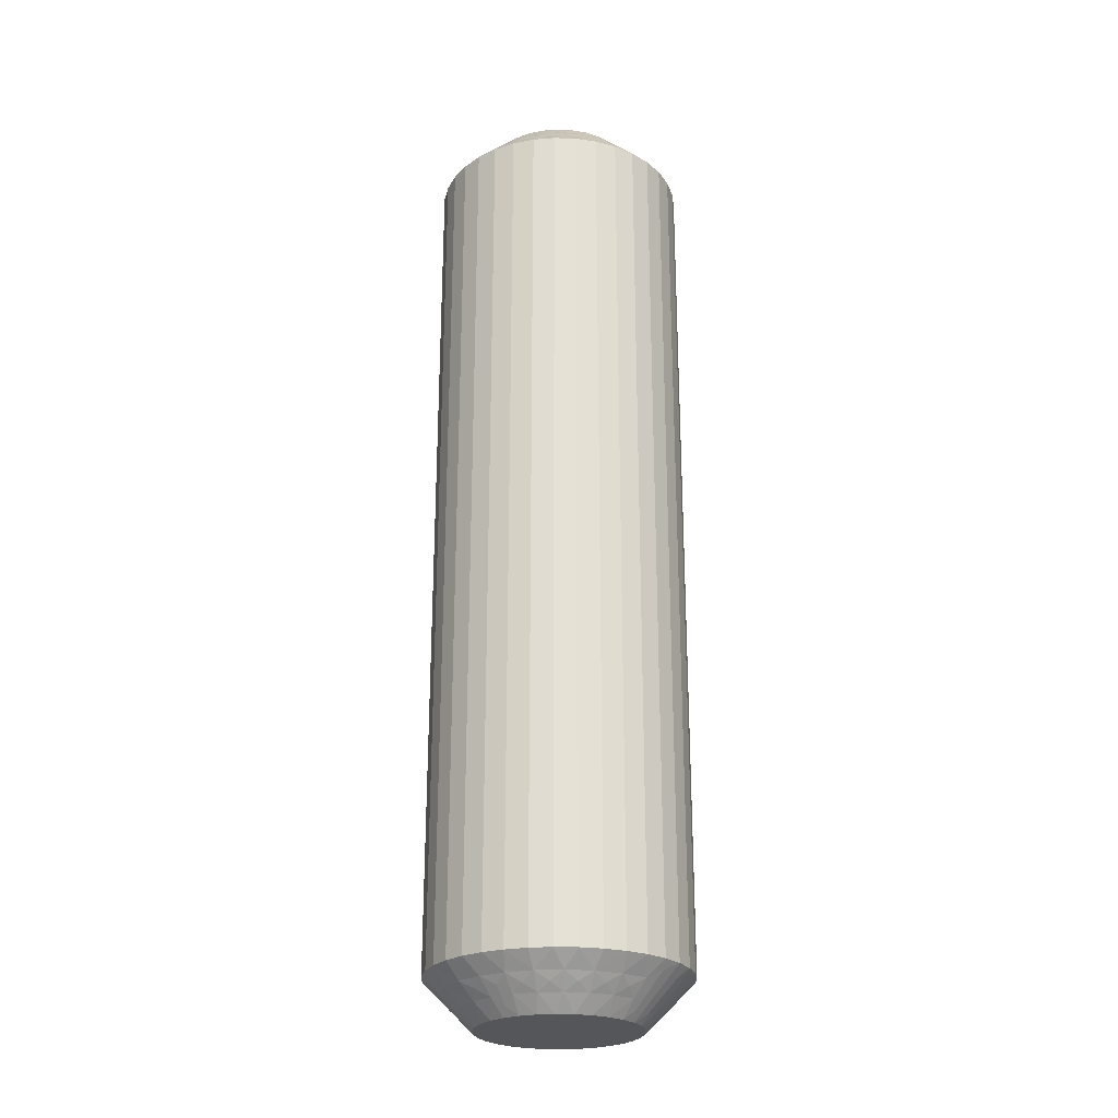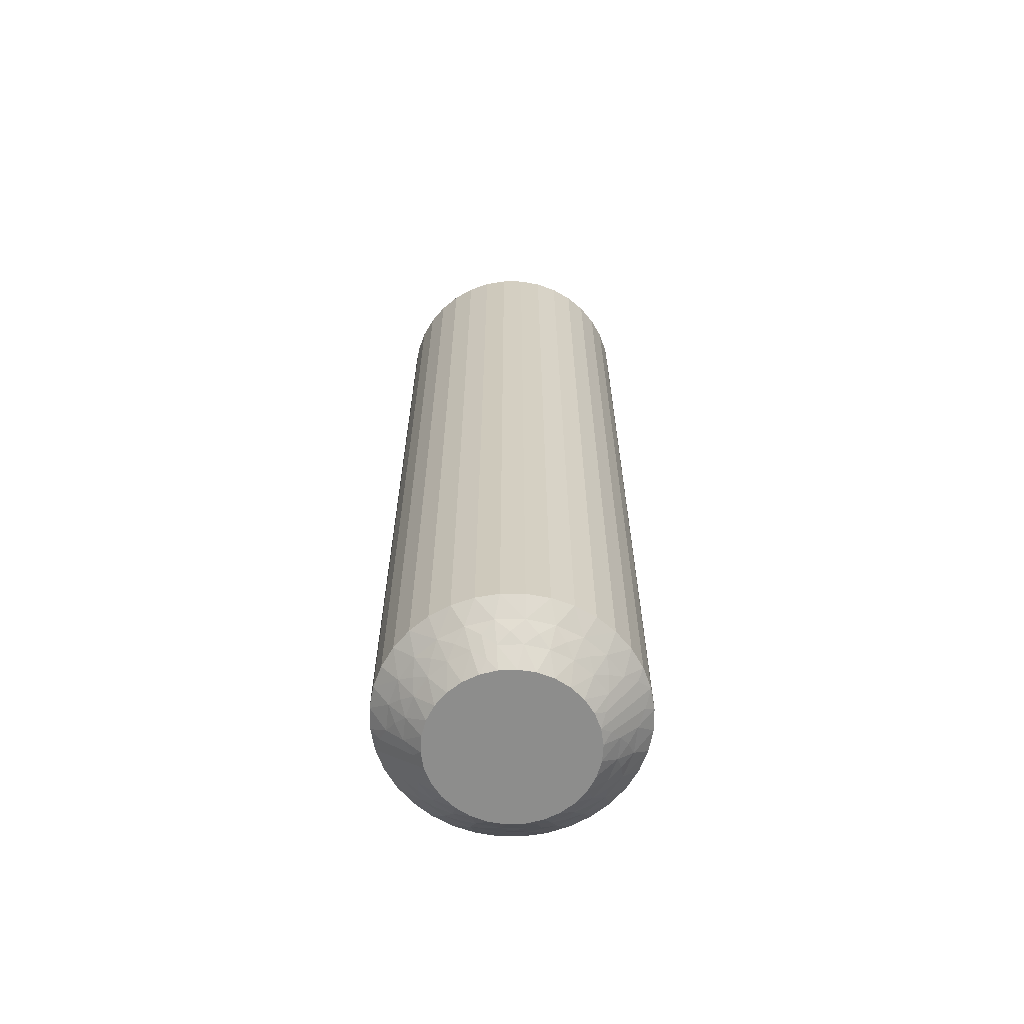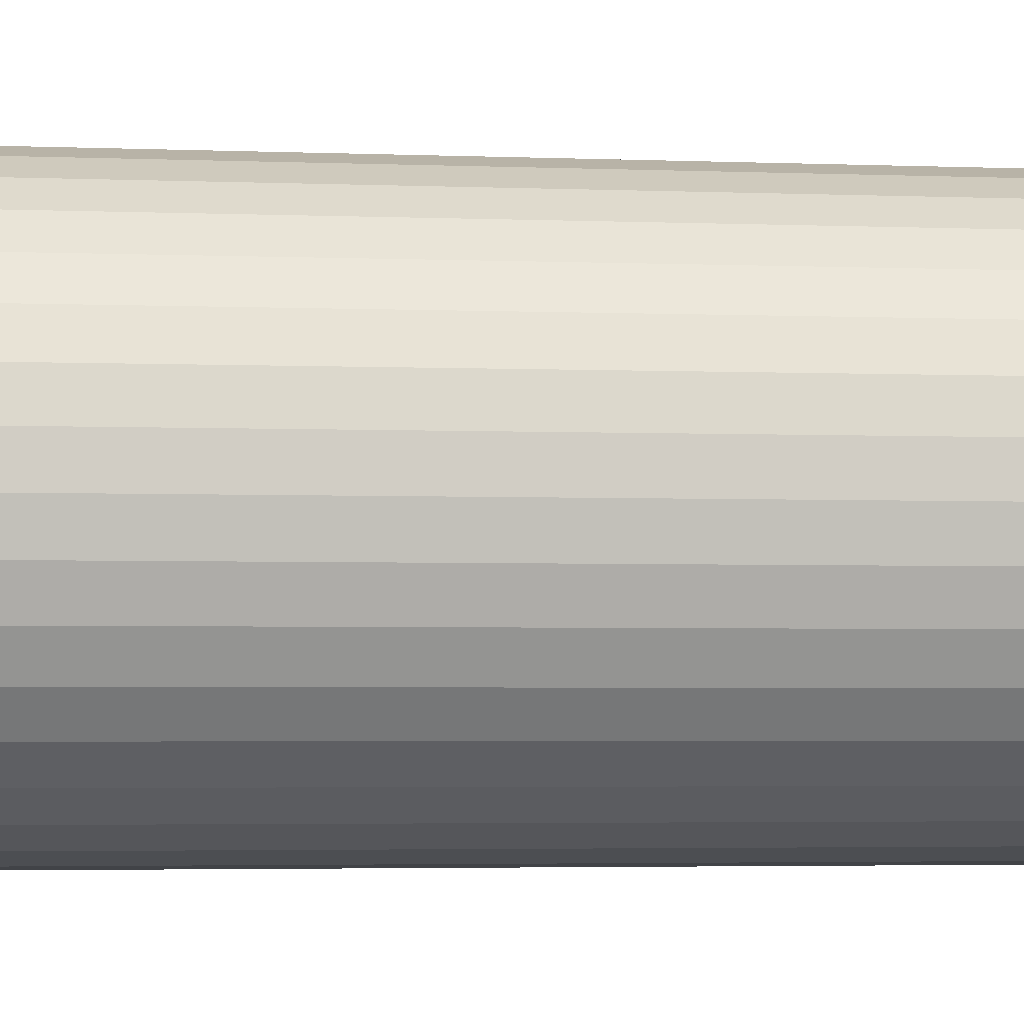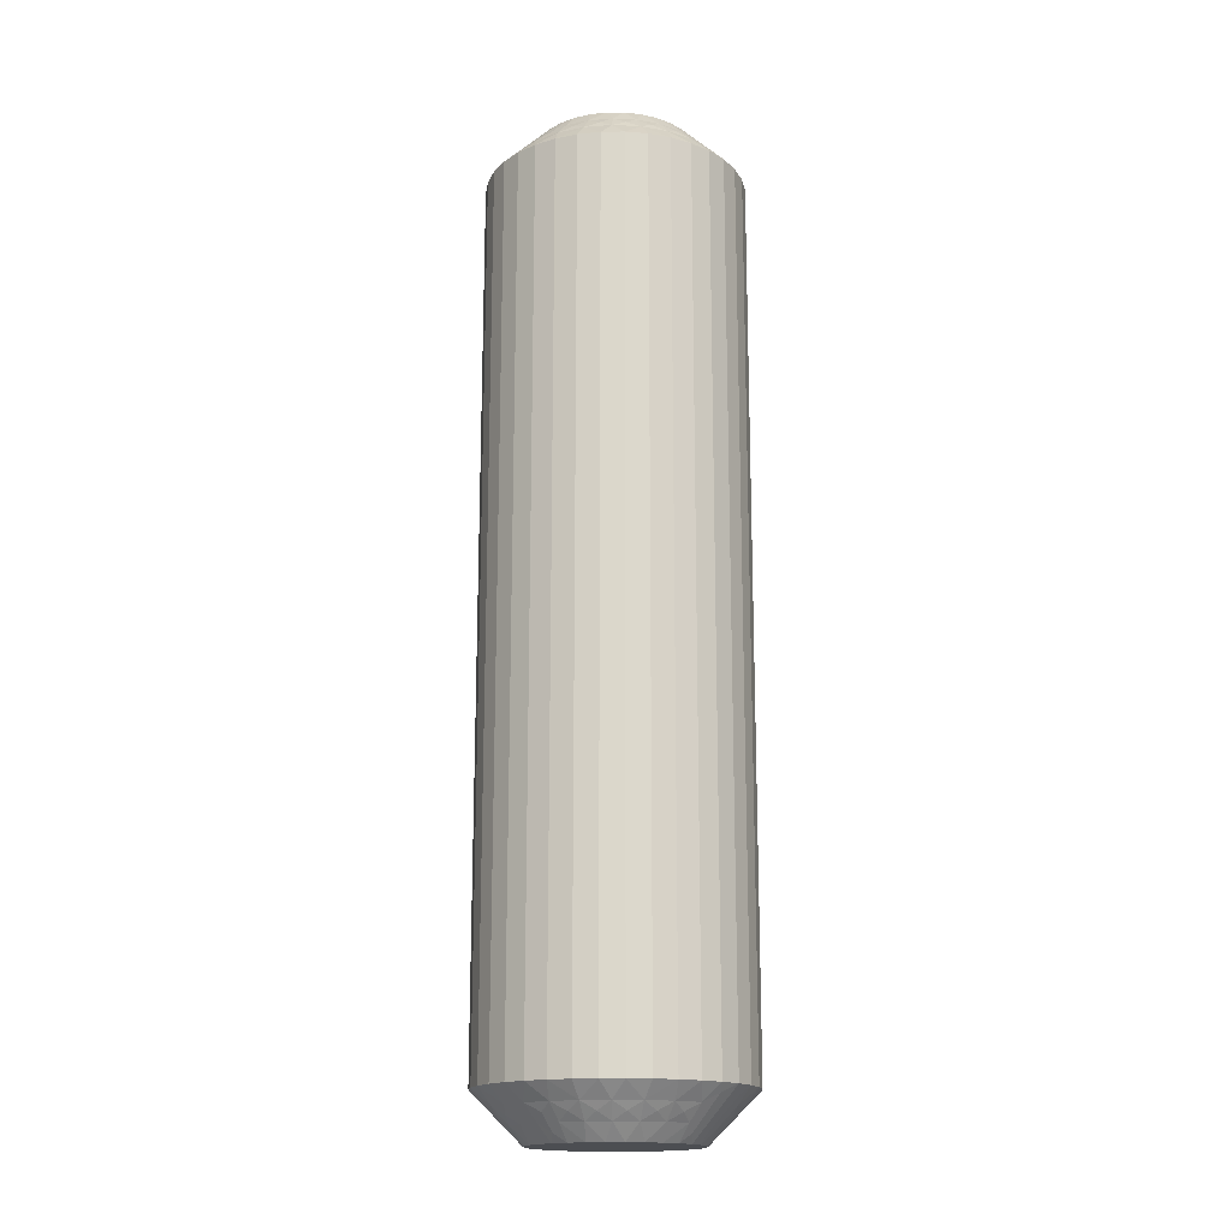
<metadata>
{"format":"obj","ext":"obj","renderer":"f3d","projection":"perspective","resolution":1024,"background":"white","views":[{"elev":-25.1,"azim":-147.8,"up":"+Z"},{"elev":-64.5,"azim":14.7,"up":"+Z"},{"elev":-2.2,"azim":-102.1,"up":"+Y"},{"elev":-16.9,"azim":-143.8,"up":"+Z"}]}
</metadata>
<code>
v 377.4 18.75 -184.8
v 377.7 18.98 -184.5
v 377.6 18.49 -185
v 377.4 19.25 -184.3
v 377 19.47 -184
v 377.8 19.47 -184
v 377 18.98 -184.5
v 380 17.39 -184.5
v 380.3 16.72 -184.5
v 379.7 17.02 -185
v 380.5 17.63 -184
v 380.8 18 -183.5
v 381.1 17.37 -183.5
v 376.6 19.16 -184.3
v 376.3 18.81 -184.5
v 376.1 19.27 -184
v 380.8 16.84 -184
v 375.9 18.88 -184.3
v 375.4 18.88 -184
v 375.7 18.47 -184.5
v 375.2 18.43 -184.3
v 379.6 17.99 -184.5
v 379.4 17.47 -185
v 379.1 17.86 -185
v 375.1 17.99 -184.5
v 374.8 18.32 -184
v 374.7 17.85 -184.3
v 374.3 17.63 -184
v 374.7 17.39 -184.5
v 380 18.32 -184
v 380.4 18.57 -183.5
v 374.3 17.15 -184.3
v 374 16.84 -184
v 380 19.06 -183.5
v 374.5 16.72 -184.5
v 374.6 16.33 -184.8
v 374.9 16.52 -185
v 374.9 16 -185
v 379.1 18.47 -184.5
v 374.4 16.36 -184.5
v 373.4 16 -183.5
v 378.6 18.17 -185
v 373.7 16.45 -183.8
v 373.4 16.69 -183.5
v 379.4 18.88 -184
v 379.4 19.46 -183.5
v 378.4 18.81 -184.5
v 378.2 18.38 -185
v 378.6 19.27 -184
v 378.7 19.76 -183.5
v 378.1 19.94 -183.5
v 377.4 20 -183.5
v 377.1 18.49 -185
v 376.6 18.38 -185
v 376.7 19.94 -183.5
v 376.1 18.17 -185
v 376 19.76 -183.5
v 375.4 19.46 -183.5
v 375.7 17.86 -185
v 374.8 19.06 -183.5
v 375.4 17.47 -185
v 374.3 18.57 -183.5
v 373.9 18 -183.5
v 375.1 17.02 -185
v 373.6 17.37 -183.5
v 380.1 16.33 -184.8
v 379.9 16 -185
v 379.8 16.52 -185
v 380.4 16.36 -184.5
v 381.4 16 -183.5
v 381.1 16.45 -183.8
v 381.3 16.69 -183.5
v 380.4 17.15 -184.3
v 380.1 17.85 -184.3
v 379.5 18.43 -184.3
v 378.9 18.88 -184.3
v 378.2 19.16 -184.3
v 377.4 18.75 -155.3
v 377.6 18.49 -155
v 377.7 18.98 -155.5
v 374.7 17.39 -155.5
v 375.1 17.02 -155
v 375.4 17.47 -155
v 377 18.98 -155.5
v 377.1 18.49 -155
v 377.4 19.25 -155.8
v 377.8 19.47 -156
v 377 19.47 -156
v 374.5 16.72 -155.5
v 374.3 17.63 -156
v 373.9 18 -156.5
v 373.6 17.37 -156.5
v 378.2 19.16 -155.8
v 378.4 18.81 -155.5
v 378.6 19.27 -156
v 374 16.84 -156
v 378.9 18.88 -155.8
v 379.4 18.88 -156
v 379.1 18.47 -155.5
v 379.5 18.43 -155.8
v 375.1 17.99 -155.5
v 375.7 17.86 -155
v 379.6 17.99 -155.5
v 380 18.32 -156
v 380.1 17.85 -155.8
v 380.5 17.63 -156
v 380 17.39 -155.5
v 374.8 18.32 -156
v 374.3 18.57 -156.5
v 380.4 17.15 -155.8
v 380.8 16.84 -156
v 374.8 19.06 -156.5
v 380.3 16.72 -155.5
v 380.1 16.33 -155.3
v 379.8 16.52 -155
v 379.9 16 -155
v 375.7 18.47 -155.5
v 380.4 16.36 -155.5
v 381.4 16 -156.5
v 376.1 18.17 -155
v 381.1 16.45 -156.3
v 381.3 16.69 -156.5
v 375.4 18.88 -156
v 375.4 19.46 -156.5
v 376.3 18.81 -155.5
v 376.6 18.38 -155
v 376.1 19.27 -156
v 376 19.76 -156.5
v 376.7 19.94 -156.5
v 377.4 20 -156.5
v 378.2 18.38 -155
v 378.1 19.94 -156.5
v 378.6 18.17 -155
v 378.7 19.76 -156.5
v 379.4 19.46 -156.5
v 379.1 17.86 -155
v 380 19.06 -156.5
v 379.4 17.47 -155
v 380.4 18.57 -156.5
v 380.8 18 -156.5
v 379.7 17.02 -155
v 381.1 17.37 -156.5
v 374.6 16.33 -155.3
v 374.9 16 -155
v 374.9 16.52 -155
v 374.4 16.36 -155.5
v 373.4 16 -156.5
v 373.7 16.45 -156.3
v 373.4 16.69 -156.5
v 374.3 17.15 -155.8
v 374.7 17.85 -155.8
v 375.2 18.43 -155.8
v 375.9 18.88 -155.8
v 376.6 19.16 -155.8
v 381.3 15.31 -156.5
v 381.3 15.31 -183.5
v 381.1 14.63 -156.5
v 381.1 14.63 -183.5
v 380.8 14 -156.5
v 380.8 14 -183.5
v 380.4 13.43 -156.5
v 380.4 13.43 -183.5
v 380 12.94 -156.5
v 380 12.94 -183.5
v 379.4 12.54 -156.5
v 379.4 12.54 -183.5
v 378.7 12.24 -156.5
v 378.7 12.24 -183.5
v 378.1 12.06 -156.5
v 378.1 12.06 -183.5
v 377.4 12 -156.5
v 377.4 12 -183.5
v 376.7 12.06 -156.5
v 376.7 12.06 -183.5
v 376 12.24 -156.5
v 376 12.24 -183.5
v 375.4 12.54 -156.5
v 375.4 12.54 -183.5
v 374.8 12.94 -156.5
v 374.8 12.94 -183.5
v 374.3 13.43 -156.5
v 374.3 13.43 -183.5
v 373.9 14 -156.5
v 373.9 14 -183.5
v 373.6 14.63 -156.5
v 373.6 14.63 -183.5
v 373.4 15.31 -156.5
v 373.4 15.31 -183.5
v 379.7 14.98 -155
v 379.8 15.48 -155
v 376.1 13.83 -155
v 374.9 15.48 -155
v 375.1 14.98 -155
v 375.4 14.53 -155
v 375.7 14.14 -155
v 376.6 13.62 -155
v 377.1 13.51 -155
v 377.6 13.51 -155
v 378.2 13.62 -155
v 378.6 13.83 -155
v 379.1 14.14 -155
v 379.4 14.53 -155
v 379.7 14.98 -185
v 376.1 13.83 -185
v 377.1 13.51 -185
v 376.6 13.62 -185
v 379.1 14.14 -185
v 379.4 14.53 -185
v 378.6 13.83 -185
v 378.2 13.62 -185
v 377.6 13.51 -185
v 375.7 14.14 -185
v 375.4 14.53 -185
v 375.1 14.98 -185
v 374.9 15.48 -185
v 379.8 15.48 -185
v 377.4 13.25 -155.3
v 380 14.61 -155.5
v 377 13.02 -155.5
v 377.7 13.02 -155.5
v 377.4 12.75 -155.8
v 377.8 12.53 -156
v 377 12.53 -156
v 380.3 15.28 -155.5
v 380.5 14.37 -156
v 376.6 12.84 -155.8
v 376.3 13.19 -155.5
v 376.1 12.73 -156
v 380.8 15.16 -156
v 375.9 13.12 -155.8
v 375.4 13.12 -156
v 375.7 13.53 -155.5
v 379.6 14.01 -155.5
v 375.2 13.57 -155.8
v 375.1 14.01 -155.5
v 374.8 13.68 -156
v 374.7 14.15 -155.8
v 374.7 14.61 -155.5
v 374.3 14.37 -156
v 380 13.68 -156
v 374.3 14.85 -155.8
v 374.5 15.28 -155.5
v 374 15.16 -156
v 374.6 15.67 -155.3
v 379.1 13.53 -155.5
v 374.4 15.64 -155.5
v 373.7 15.55 -156.3
v 379.4 13.12 -156
v 378.4 13.19 -155.5
v 378.6 12.73 -156
v 380.1 15.67 -155.3
v 380.4 15.64 -155.5
v 381.1 15.55 -156.3
v 380.4 14.85 -155.8
v 380.1 14.15 -155.8
v 379.5 13.57 -155.8
v 378.9 13.12 -155.8
v 378.2 12.84 -155.8
v 377.4 13.25 -184.8
v 377.7 13.02 -184.5
v 377 13.02 -184.5
v 377.4 12.75 -184.3
v 377 12.53 -184
v 377.8 12.53 -184
v 374.7 14.61 -184.5
v 374.5 15.28 -184.5
v 374.3 14.37 -184
v 378.2 12.84 -184.3
v 378.4 13.19 -184.5
v 378.6 12.73 -184
v 374 15.16 -184
v 378.9 13.12 -184.3
v 379.4 13.12 -184
v 379.1 13.53 -184.5
v 375.1 14.01 -184.5
v 379.5 13.57 -184.3
v 379.6 14.01 -184.5
v 380 13.68 -184
v 380.1 14.15 -184.3
v 380 14.61 -184.5
v 380.5 14.37 -184
v 374.8 13.68 -184
v 380.4 14.85 -184.3
v 380.3 15.28 -184.5
v 380.8 15.16 -184
v 380.1 15.67 -184.8
v 375.7 13.53 -184.5
v 380.4 15.64 -184.5
v 381.1 15.55 -183.8
v 375.4 13.12 -184
v 376.3 13.19 -184.5
v 376.1 12.73 -184
v 374.6 15.67 -184.8
v 374.4 15.64 -184.5
v 373.7 15.55 -183.8
v 374.3 14.85 -184.3
v 374.7 14.15 -184.3
v 375.2 13.57 -184.3
v 375.9 13.12 -184.3
v 376.6 12.84 -184.3
f 1 2 3
f 4 5 6
f 4 6 2
f 4 7 5
f 8 9 10
f 4 1 7
f 4 2 1
f 11 12 13
f 14 7 15
f 14 16 5
f 14 5 7
f 11 13 17
f 14 15 16
f 18 19 16
f 18 20 19
f 18 15 20
f 18 16 15
f 21 19 20
f 22 23 24
f 21 25 26
f 21 26 19
f 21 20 25
f 22 8 23
f 27 28 26
f 27 26 25
f 27 25 29
f 27 29 28
f 30 31 12
f 32 33 28
f 30 34 31
f 32 28 29
f 32 29 35
f 32 35 33
f 36 35 37
f 36 37 38
f 30 12 11
f 39 22 24
f 40 38 41
f 39 24 42
f 40 35 36
f 40 36 38
f 40 33 35
f 43 41 44
f 43 44 33
f 45 46 34
f 43 40 41
f 43 33 40
f 45 34 30
f 47 42 48
f 47 39 42
f 49 50 46
f 49 51 50
f 49 46 45
f 2 48 3
f 2 47 48
f 6 52 51
f 6 51 49
f 7 53 54
f 5 55 52
f 5 52 6
f 15 54 56
f 15 7 54
f 16 57 55
f 16 58 57
f 16 55 5
f 20 56 59
f 20 15 56
f 19 58 16
f 19 60 58
f 25 59 61
f 25 20 59
f 26 60 19
f 26 62 60
f 26 63 62
f 29 61 64
f 29 25 61
f 28 63 26
f 28 65 63
f 35 64 37
f 35 29 64
f 33 65 28
f 33 44 65
f 66 67 68
f 66 68 9
f 69 70 67
f 69 67 66
f 69 66 9
f 69 9 17
f 71 72 70
f 71 70 69
f 71 69 17
f 71 17 72
f 73 9 8
f 73 11 17
f 73 17 9
f 73 8 11
f 74 8 22
f 74 30 11
f 74 22 30
f 74 11 8
f 9 68 10
f 75 45 30
f 75 30 22
f 75 22 39
f 75 39 45
f 76 47 49
f 76 49 45
f 76 45 39
f 76 39 47
f 17 13 72
f 77 47 2
f 77 49 47
f 77 2 6
f 77 6 49
f 1 3 53
f 1 53 7
f 8 10 23
f 78 79 80
f 81 82 83
f 78 84 85
f 86 87 88
f 86 88 84
f 86 80 87
f 81 89 82
f 86 78 80
f 86 84 78
f 90 91 92
f 93 80 94
f 93 95 87
f 93 87 80
f 90 92 96
f 93 94 95
f 97 98 95
f 97 99 98
f 97 94 99
f 97 95 94
f 100 98 99
f 101 83 102
f 100 103 104
f 100 104 98
f 100 99 103
f 101 81 83
f 105 106 104
f 105 104 103
f 105 103 107
f 105 107 106
f 108 109 91
f 110 111 106
f 108 112 109
f 110 106 107
f 110 107 113
f 110 113 111
f 114 113 115
f 114 115 116
f 108 91 90
f 117 101 102
f 118 116 119
f 117 102 120
f 118 113 114
f 118 114 116
f 118 111 113
f 121 119 122
f 121 122 111
f 123 124 112
f 121 118 119
f 121 111 118
f 123 112 108
f 125 120 126
f 125 117 120
f 127 128 124
f 127 129 128
f 127 124 123
f 84 126 85
f 84 125 126
f 88 130 129
f 88 129 127
f 80 79 131
f 87 132 130
f 87 130 88
f 94 131 133
f 94 80 131
f 95 134 132
f 95 135 134
f 95 132 87
f 99 133 136
f 99 94 133
f 98 135 95
f 98 137 135
f 103 136 138
f 103 99 136
f 104 137 98
f 104 139 137
f 104 140 139
f 107 138 141
f 107 103 138
f 106 140 104
f 106 142 140
f 113 141 115
f 113 107 141
f 111 142 106
f 111 122 142
f 143 144 145
f 143 145 89
f 146 147 144
f 146 144 143
f 146 143 89
f 146 89 96
f 148 149 147
f 148 147 146
f 148 146 96
f 148 96 149
f 150 89 81
f 150 90 96
f 150 96 89
f 150 81 90
f 151 81 101
f 151 108 90
f 151 101 108
f 151 90 81
f 89 145 82
f 152 123 108
f 152 108 101
f 152 101 117
f 152 117 123
f 153 125 127
f 153 127 123
f 153 123 117
f 153 117 125
f 96 92 149
f 154 125 84
f 154 127 125
f 154 84 88
f 154 88 127
f 78 85 79
f 41 147 149
f 44 149 92
f 44 41 149
f 65 92 91
f 65 44 92
f 63 91 109
f 63 65 91
f 62 109 112
f 62 63 109
f 60 112 124
f 60 62 112
f 58 124 128
f 58 60 124
f 57 128 129
f 57 58 128
f 55 129 130
f 55 57 129
f 52 130 132
f 52 55 130
f 51 132 134
f 51 52 132
f 50 134 135
f 50 51 134
f 46 135 137
f 46 50 135
f 34 137 139
f 34 46 137
f 31 139 140
f 31 34 139
f 12 31 140
f 12 140 142
f 13 12 142
f 13 142 122
f 72 13 122
f 72 122 119
f 70 72 119
f 70 119 155
f 156 155 157
f 156 70 155
f 158 157 159
f 158 156 157
f 160 159 161
f 160 158 159
f 162 161 163
f 162 160 161
f 164 163 165
f 164 162 163
f 166 165 167
f 166 164 165
f 168 167 169
f 168 166 167
f 170 169 171
f 170 168 169
f 172 171 173
f 172 170 171
f 174 173 175
f 174 172 173
f 176 175 177
f 176 174 175
f 178 177 179
f 178 176 177
f 180 179 181
f 180 178 179
f 182 181 183
f 182 180 181
f 184 182 183
f 184 183 185
f 186 184 185
f 186 185 187
f 188 186 187
f 188 187 147
f 41 188 147
f 136 189 190
f 136 190 116
f 136 116 115
f 136 115 141
f 136 141 138
f 136 133 131
f 136 131 79
f 136 144 191
f 136 82 144
f 136 120 82
f 136 191 189
f 136 79 120
f 192 193 194
f 192 194 195
f 144 195 191
f 144 192 195
f 82 145 144
f 120 102 83
f 120 83 82
f 189 191 196
f 189 196 197
f 189 197 198
f 189 198 199
f 189 199 200
f 189 200 201
f 189 201 202
f 79 85 126
f 79 126 120
f 68 23 10
f 37 24 38
f 42 24 48
f 56 24 61
f 61 24 37
f 38 24 203
f 48 24 56
f 68 24 23
f 203 24 68
f 204 205 206
f 64 61 37
f 59 56 61
f 207 203 208
f 209 203 207
f 210 203 209
f 211 203 210
f 205 203 211
f 212 203 204
f 213 203 212
f 214 203 213
f 215 203 214
f 38 203 215
f 204 203 205
f 203 67 216
f 53 3 54
f 203 68 67
f 54 48 56
f 3 48 54
f 217 198 197
f 218 189 202
f 217 197 219
f 217 220 198
f 221 222 220
f 221 219 223
f 221 217 219
f 218 224 189
f 221 220 217
f 225 159 157
f 221 223 222
f 226 219 227
f 226 228 223
f 226 223 219
f 225 157 229
f 226 227 228
f 230 231 228
f 230 232 231
f 230 227 232
f 230 228 227
f 233 202 201
f 234 231 232
f 234 235 236
f 234 236 231
f 234 232 235
f 237 235 238
f 233 218 202
f 237 239 236
f 237 236 235
f 237 238 239
f 240 161 159
f 241 242 243
f 240 163 161
f 241 239 238
f 241 243 239
f 241 238 242
f 244 192 144
f 240 159 225
f 245 233 201
f 244 242 192
f 245 201 200
f 246 243 242
f 246 144 147
f 246 244 144
f 246 242 244
f 247 147 187
f 248 165 163
f 247 187 243
f 247 243 246
f 248 163 240
f 247 246 147
f 249 200 199
f 249 245 200
f 250 167 165
f 250 169 167
f 250 165 248
f 220 199 198
f 220 249 199
f 222 171 169
f 222 169 250
f 219 197 196
f 223 171 222
f 223 173 171
f 227 196 191
f 227 219 196
f 228 175 173
f 228 177 175
f 228 173 223
f 232 191 195
f 232 227 191
f 231 177 228
f 231 179 177
f 235 195 194
f 235 232 195
f 236 179 231
f 236 181 179
f 236 183 181
f 238 194 193
f 238 235 194
f 239 183 236
f 239 185 183
f 242 193 192
f 242 238 193
f 243 185 239
f 243 187 185
f 251 116 190
f 251 190 224
f 252 119 116
f 252 251 224
f 252 224 229
f 252 116 251
f 253 155 119
f 253 119 252
f 253 229 155
f 253 252 229
f 254 229 224
f 254 224 218
f 254 225 229
f 254 218 225
f 255 240 225
f 255 218 233
f 255 233 240
f 255 225 218
f 224 190 189
f 256 245 248
f 256 240 233
f 256 233 245
f 256 248 240
f 257 248 245
f 257 249 250
f 257 250 248
f 257 245 249
f 229 157 155
f 258 222 250
f 258 249 220
f 258 220 222
f 258 250 249
f 259 211 260
f 259 261 205
f 262 263 261
f 262 260 264
f 262 259 260
f 265 266 214
f 262 261 259
f 267 184 186
f 262 264 263
f 268 260 269
f 268 270 264
f 268 264 260
f 267 186 271
f 268 269 270
f 272 273 270
f 272 274 273
f 272 269 274
f 272 270 269
f 275 213 212
f 276 273 274
f 276 277 278
f 276 278 273
f 276 274 277
f 279 277 280
f 275 265 213
f 279 281 278
f 279 278 277
f 279 280 281
f 282 182 184
f 283 284 285
f 282 180 182
f 283 281 280
f 283 285 281
f 283 280 284
f 286 216 67
f 282 184 267
f 287 275 212
f 286 284 216
f 287 212 204
f 288 285 284
f 288 67 70
f 288 286 67
f 288 284 286
f 289 70 156
f 290 178 180
f 289 156 285
f 289 285 288
f 290 180 282
f 289 288 70
f 291 204 206
f 291 287 204
f 292 176 178
f 292 174 176
f 292 178 290
f 261 206 205
f 261 291 206
f 263 172 174
f 263 174 292
f 260 211 210
f 264 172 263
f 264 170 172
f 269 210 209
f 269 260 210
f 270 168 170
f 270 166 168
f 270 170 264
f 274 209 207
f 274 269 209
f 273 166 270
f 273 164 166
f 277 207 208
f 277 274 207
f 278 164 273
f 278 162 164
f 278 160 162
f 280 208 203
f 280 277 208
f 281 160 278
f 281 158 160
f 284 203 216
f 284 280 203
f 285 158 281
f 285 156 158
f 293 38 215
f 293 215 266
f 294 41 38
f 294 293 266
f 294 266 271
f 294 38 293
f 295 188 41
f 295 41 294
f 295 271 188
f 295 294 271
f 296 271 266
f 296 266 265
f 296 267 271
f 296 265 267
f 297 282 267
f 297 265 275
f 297 275 282
f 297 267 265
f 266 215 214
f 298 287 290
f 298 282 275
f 298 275 287
f 298 290 282
f 299 290 287
f 299 291 292
f 299 292 290
f 299 287 291
f 271 186 188
f 300 263 292
f 300 291 261
f 300 261 263
f 300 292 291
f 259 205 211
f 265 214 213

</code>
